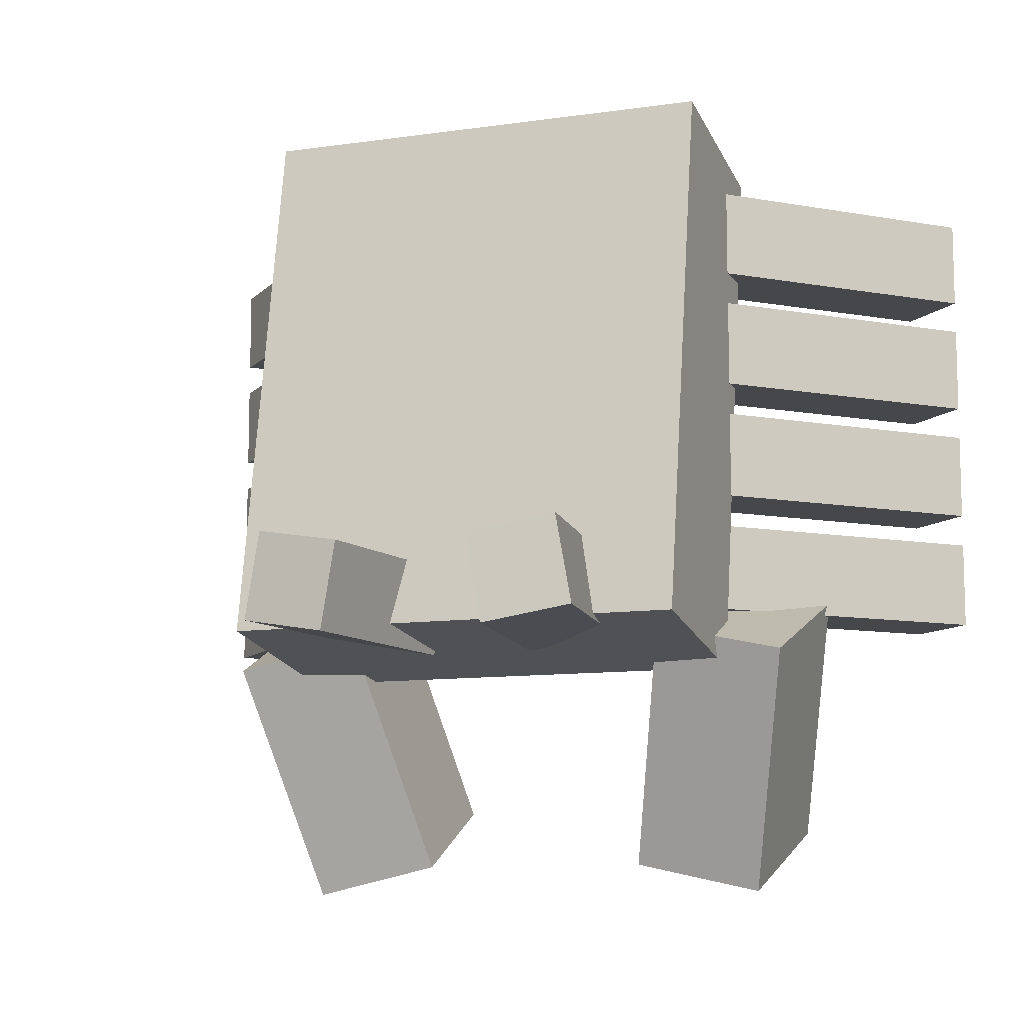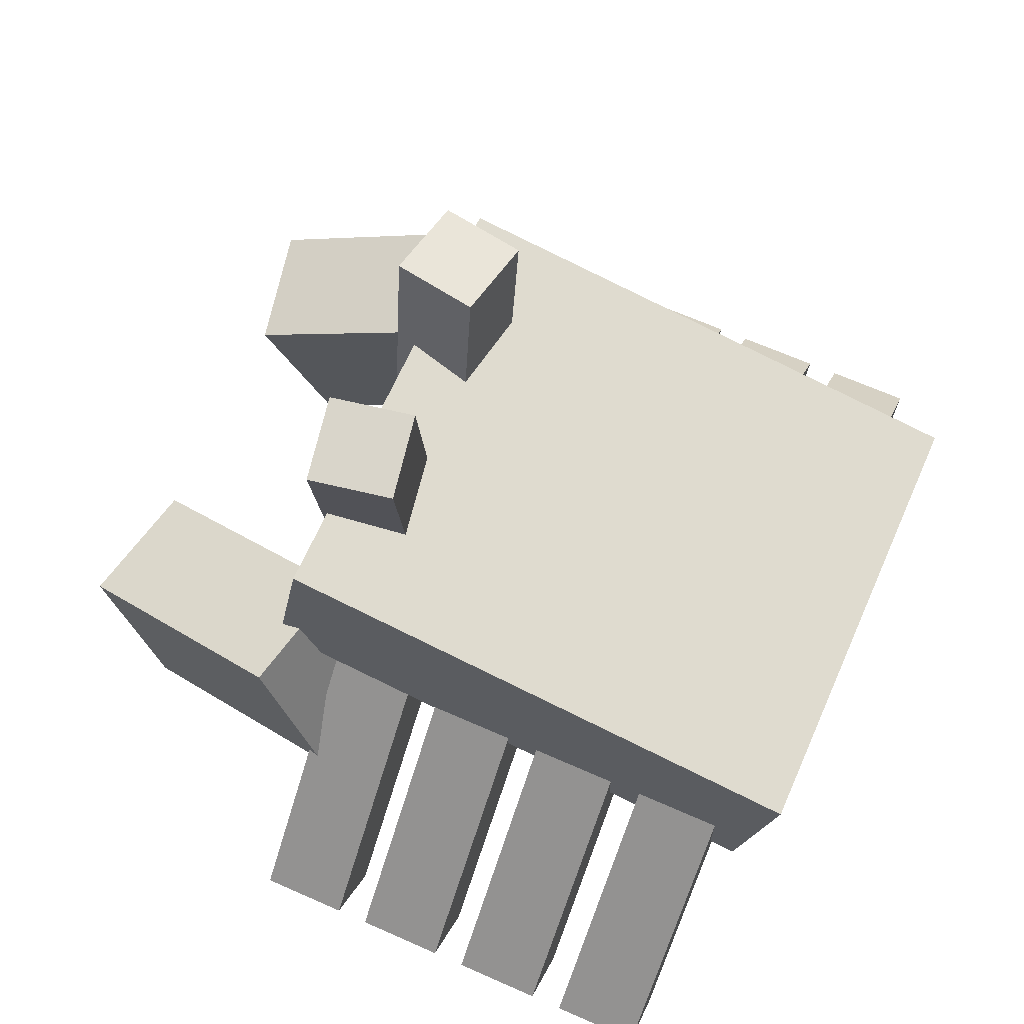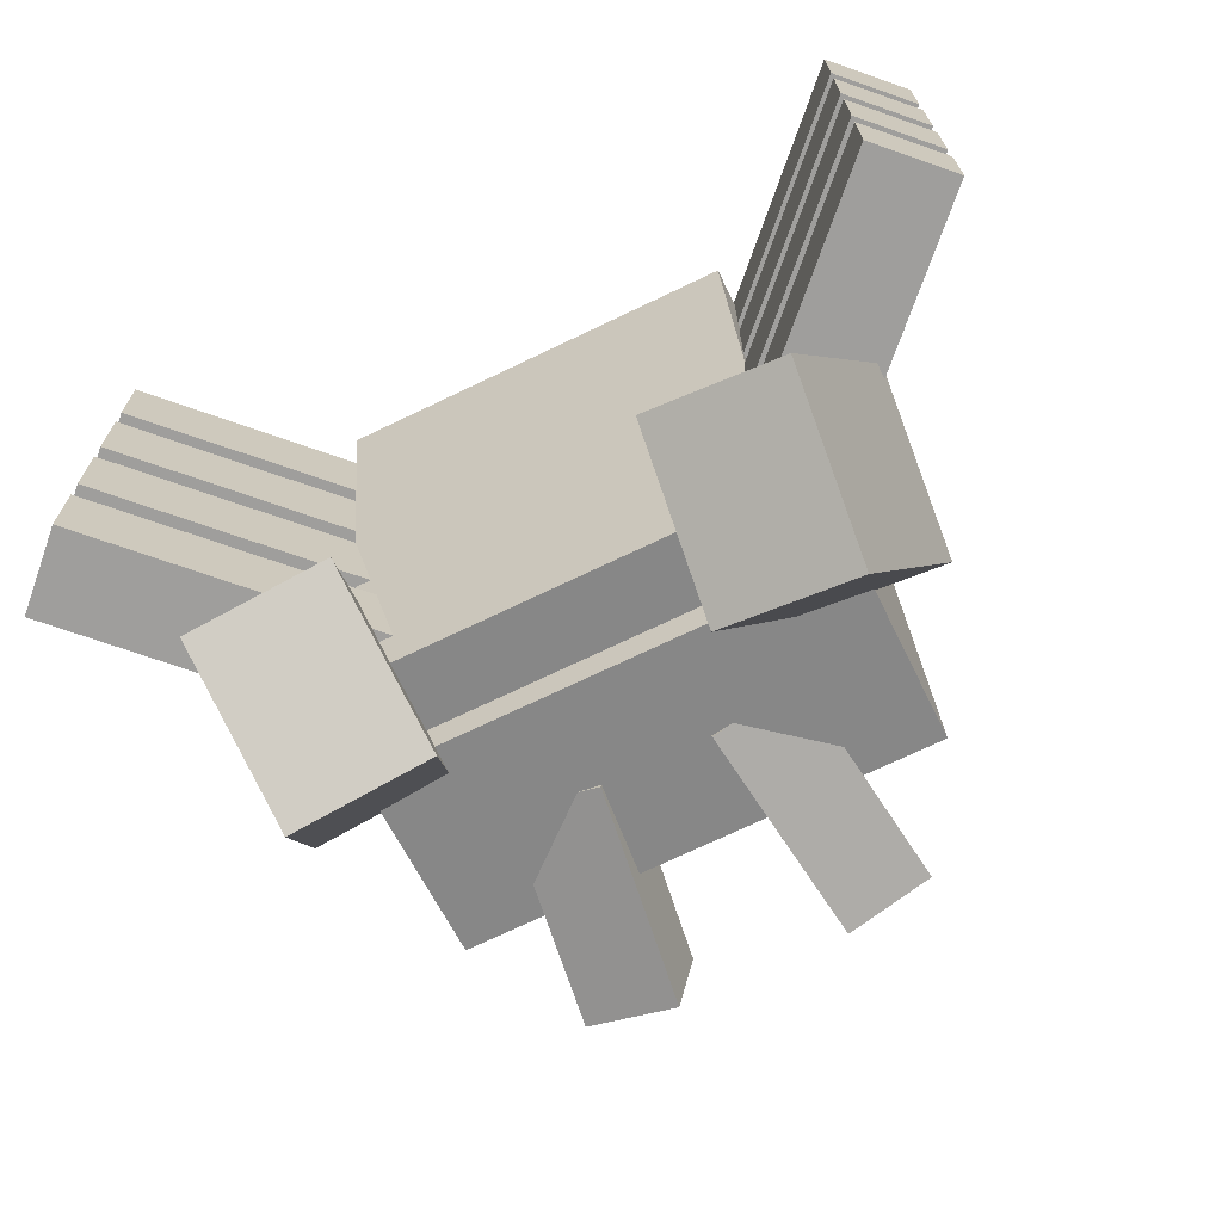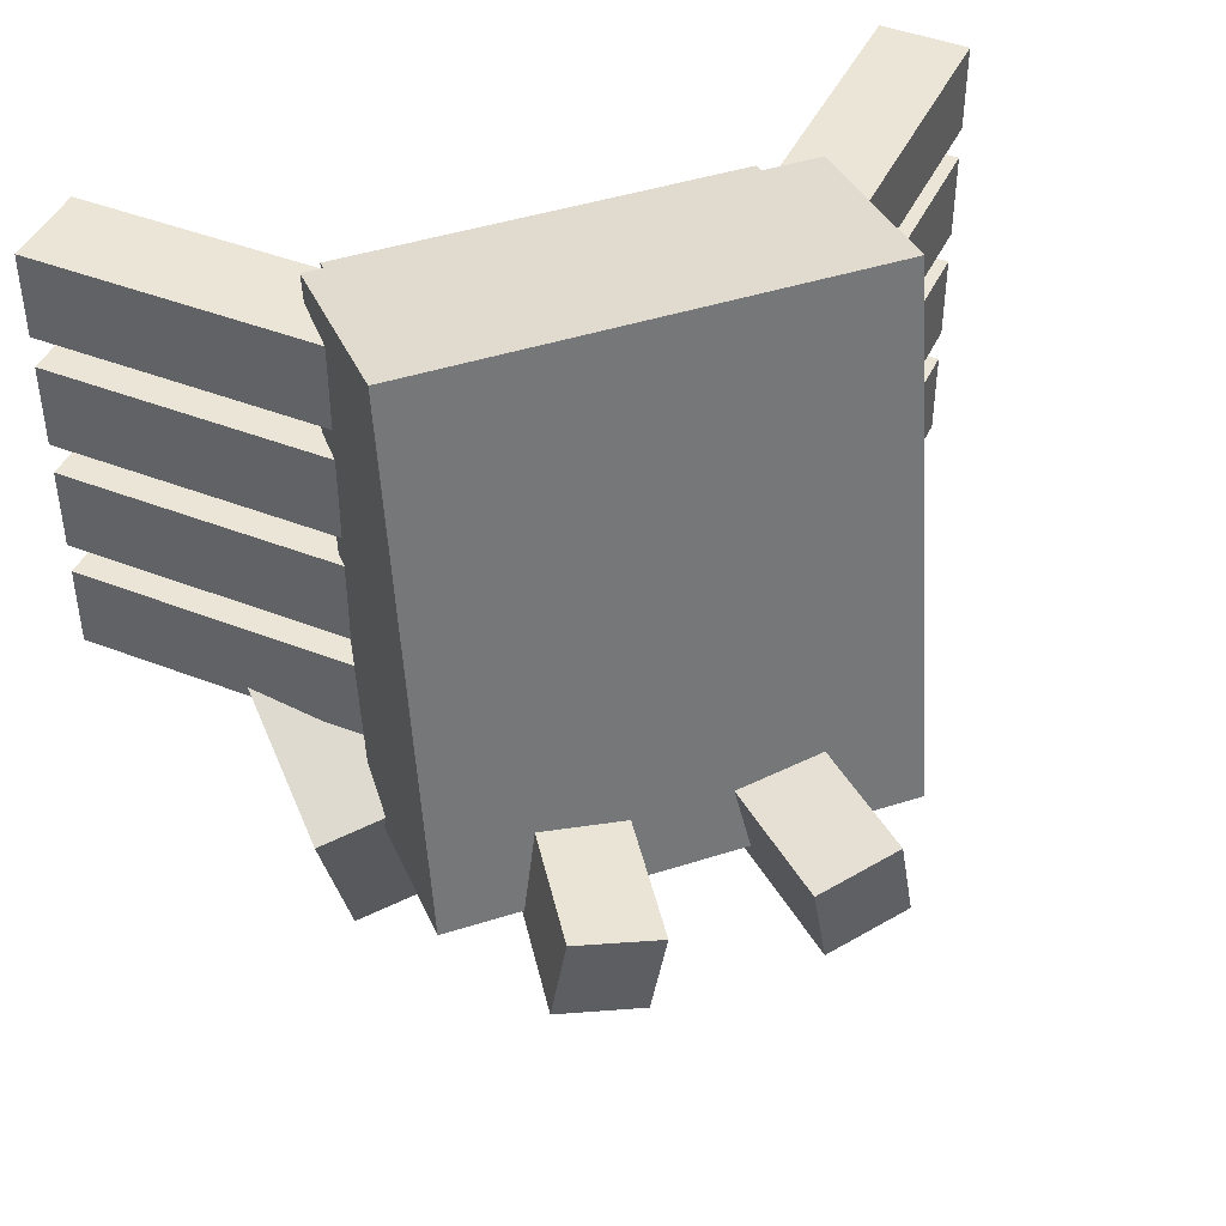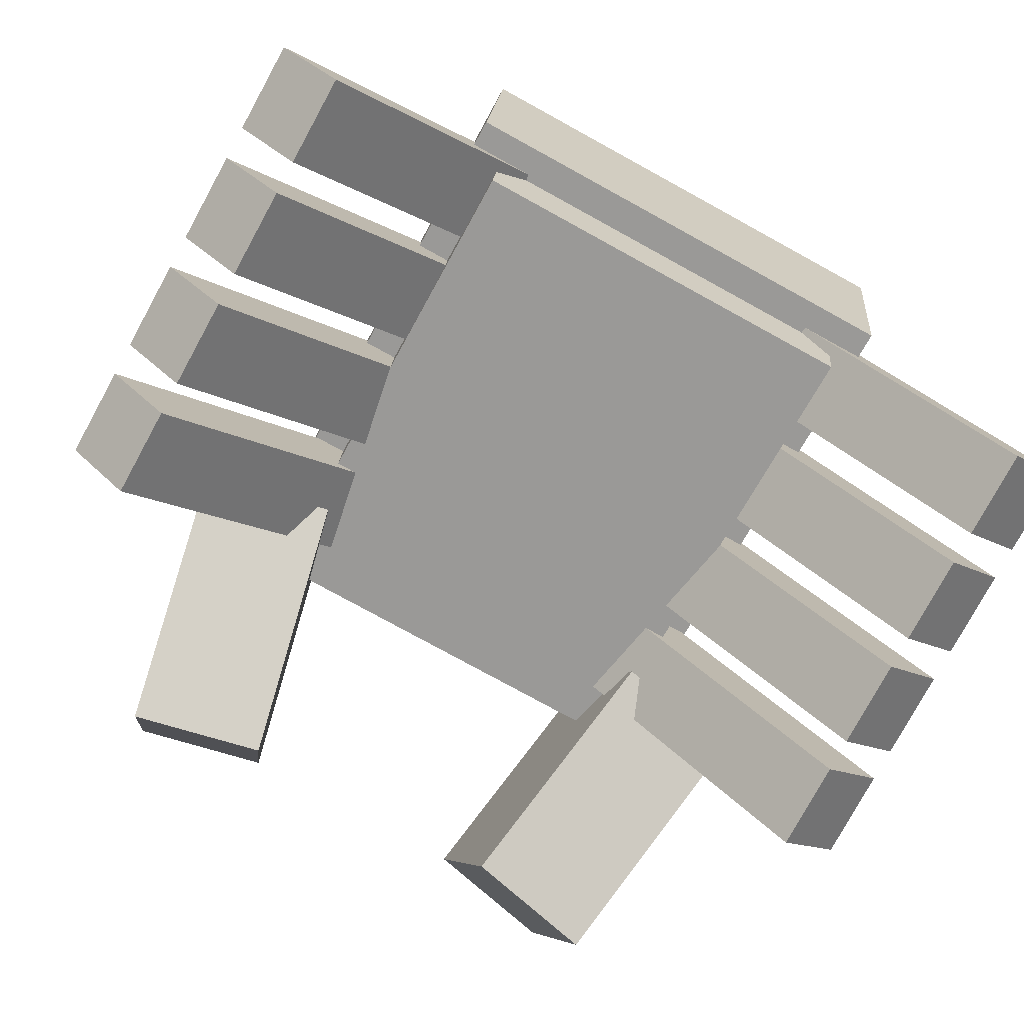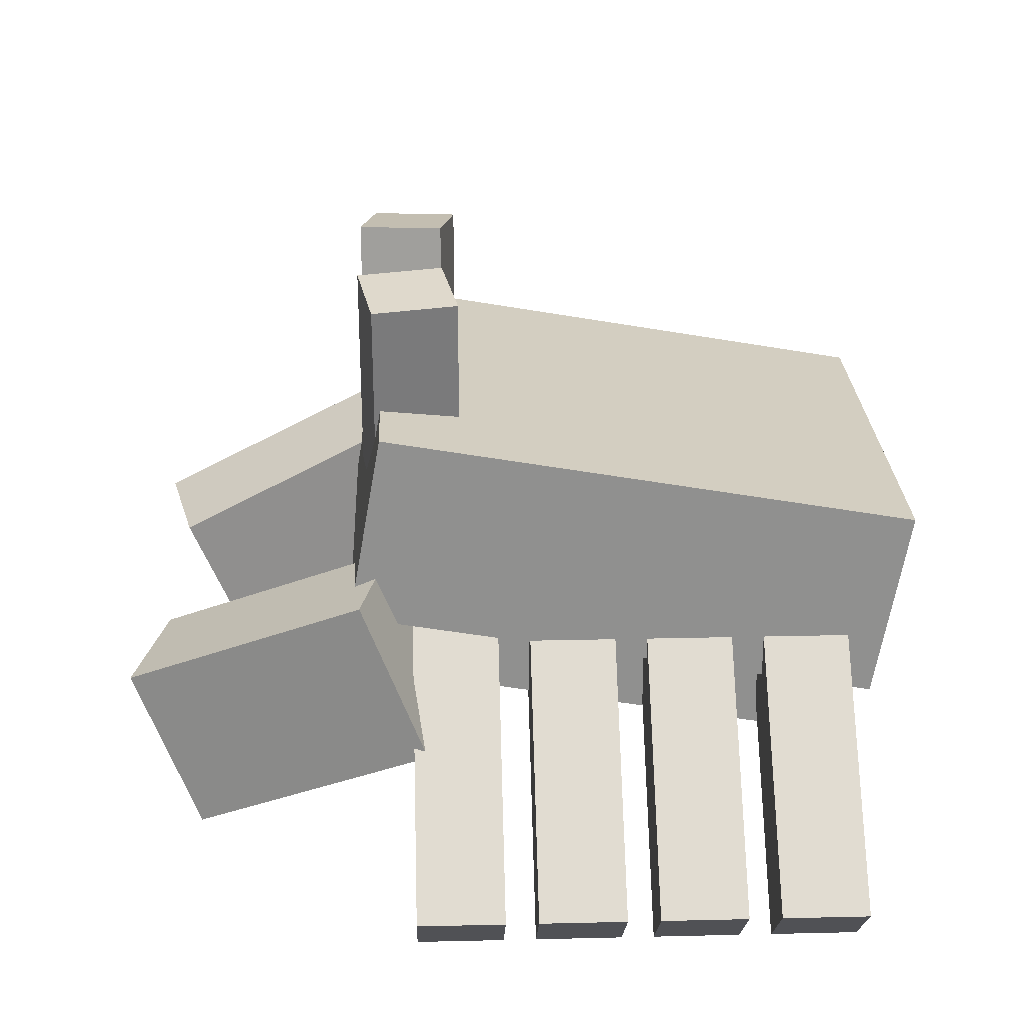
<metadata>
{"format":"obj","ext":"obj","renderer":"f3d","projection":"perspective","resolution":1024,"background":"white","views":[{"elev":-10.3,"azim":-159.8,"up":"+Z"},{"elev":66.6,"azim":-66.1,"up":"+Y"},{"elev":-71.0,"azim":25.7,"up":"+Z"},{"elev":44.3,"azim":159.5,"up":"+Z"},{"elev":-78.6,"azim":-28.7,"up":"+Y"},{"elev":24.7,"azim":-92.2,"up":"+Y"}]}
</metadata>
<code>
o cube
v -0.09401 0.8818 -0.2618
v -0.1155 0.8789 -0.3849
v -0.05322 0.572 -0.2618
v -0.07474 0.5691 -0.3849
v -0.2376 0.8629 -0.3632
v -0.2161 0.8657 -0.2401
v -0.1968 0.553 -0.3632
v -0.1753 0.5559 -0.2401
f 7 5 2
f 4 7 2
f 4 2 1
f 3 4 1
f 3 1 6
f 8 3 6
f 8 6 5
f 7 8 5
f 1 2 5
f 6 1 5
f 4 3 8
f 7 4 8
o cube
v 0.2161 0.8657 -0.2401
v 0.2376 0.8629 -0.3632
v 0.1753 0.5559 -0.2401
v 0.1968 0.553 -0.3632
v 0.1155 0.8789 -0.3849
v 0.09401 0.8818 -0.2618
v 0.07474 0.5691 -0.3849
v 0.05322 0.572 -0.2618
f 15 13 10
f 12 15 10
f 12 10 9
f 11 12 9
f 11 9 14
f 16 11 14
f 16 14 13
f 15 16 13
f 9 10 13
f 14 9 13
f 12 11 16
f 15 12 16
o cube
v 0.3125 0.5575 0.3964
v 0.3125 0.6877 -0.3422
v 0.3125 0.3113 0.353
v 0.3125 0.4415 -0.3856
v -0.3125 0.6877 -0.3422
v -0.3125 0.5575 0.3964
v -0.3125 0.4415 -0.3856
v -0.3125 0.3113 0.353
f 23 21 18
f 20 23 18
f 20 18 17
f 19 20 17
f 19 17 22
f 24 19 22
f 24 22 21
f 23 24 21
f 17 18 21
f 22 17 21
f 20 19 24
f 23 20 24
o cube
v 0.2812 0.3222 0.3227
v 0.2812 0.4415 -0.3543
v 0.2812 0.1991 0.301
v 0.2812 0.3184 -0.376
v -0.2812 0.4415 -0.3543
v -0.2812 0.3222 0.3227
v -0.2812 0.3184 -0.376
v -0.2812 0.1991 0.301
f 31 29 26
f 28 31 26
f 28 26 25
f 27 28 25
f 27 25 30
f 32 27 30
f 32 30 29
f 31 32 29
f 25 26 29
f 30 25 29
f 28 27 32
f 31 28 32
o cube
v 0.3281 0.5702 0.4145
v 0.3281 0.7058 -0.3548
v 0.3281 0.2932 0.3657
v 0.3281 0.4289 -0.4037
v -0.3281 0.7058 -0.3548
v -0.3281 0.5702 0.4145
v -0.3281 0.4289 -0.4037
v -0.3281 0.2932 0.3657
f 39 37 34
f 36 39 34
f 36 34 33
f 35 36 33
f 35 33 38
f 40 35 38
f 40 38 37
f 39 40 37
f 33 34 37
f 38 33 37
f 36 35 40
f 39 36 40
o cube
v 0.2683 0.4451 -0.1875
v 0.2683 0.4451 -0.3125
v 0.6219 0.09153 -0.1875
v 0.6219 0.09153 -0.3125
v 0.1799 0.3567 -0.3125
v 0.1799 0.3567 -0.1875
v 0.5335 0.003141 -0.3125
v 0.5335 0.003141 -0.1875
f 47 45 42
f 44 47 42
f 44 42 41
f 43 44 41
f 43 41 46
f 48 43 46
f 48 46 45
f 47 48 45
f 41 42 45
f 46 41 45
f 44 43 48
f 47 44 48
o cube
v 0.2683 0.4451 -0.01562
v 0.2683 0.4451 -0.1406
v 0.6219 0.09153 -0.01562
v 0.6219 0.09153 -0.1406
v 0.1799 0.3567 -0.1406
v 0.1799 0.3567 -0.01562
v 0.5335 0.003141 -0.1406
v 0.5335 0.003141 -0.01562
f 55 53 50
f 52 55 50
f 52 50 49
f 51 52 49
f 51 49 54
f 56 51 54
f 56 54 53
f 55 56 53
f 49 50 53
f 54 49 53
f 52 51 56
f 55 52 56
o cube
v 0.2683 0.4451 0.1562
v 0.2683 0.4451 0.03125
v 0.6219 0.09153 0.1562
v 0.6219 0.09153 0.03125
v 0.1799 0.3567 0.03125
v 0.1799 0.3567 0.1562
v 0.5335 0.003141 0.03125
v 0.5335 0.003141 0.1562
f 63 61 58
f 60 63 58
f 60 58 57
f 59 60 57
f 59 57 62
f 64 59 62
f 64 62 61
f 63 64 61
f 57 58 61
f 62 57 61
f 60 59 64
f 63 60 64
o cube
v 0.2683 0.4451 0.3281
v 0.2683 0.4451 0.2031
v 0.6219 0.09153 0.3281
v 0.6219 0.09153 0.2031
v 0.1799 0.3567 0.2031
v 0.1799 0.3567 0.3281
v 0.5335 0.003141 0.2031
v 0.5335 0.003141 0.3281
f 71 69 66
f 68 71 66
f 68 66 65
f 67 68 65
f 67 65 70
f 72 67 70
f 72 70 69
f 71 72 69
f 65 66 69
f 70 65 69
f 68 67 72
f 71 68 72
o cube
v -0.1799 0.3567 -0.1875
v -0.1799 0.3567 -0.3125
v -0.5335 0.003141 -0.1875
v -0.5335 0.003141 -0.3125
v -0.2683 0.4451 -0.3125
v -0.2683 0.4451 -0.1875
v -0.6219 0.09153 -0.3125
v -0.6219 0.09153 -0.1875
f 79 77 74
f 76 79 74
f 76 74 73
f 75 76 73
f 75 73 78
f 80 75 78
f 80 78 77
f 79 80 77
f 73 74 77
f 78 73 77
f 76 75 80
f 79 76 80
o cube
v -0.1799 0.3567 -0.01562
v -0.1799 0.3567 -0.1406
v -0.5335 0.003141 -0.01562
v -0.5335 0.003141 -0.1406
v -0.2683 0.4451 -0.1406
v -0.2683 0.4451 -0.01562
v -0.6219 0.09153 -0.1406
v -0.6219 0.09153 -0.01562
f 87 85 82
f 84 87 82
f 84 82 81
f 83 84 81
f 83 81 86
f 88 83 86
f 88 86 85
f 87 88 85
f 81 82 85
f 86 81 85
f 84 83 88
f 87 84 88
o cube
v -0.1799 0.3567 0.1562
v -0.1799 0.3567 0.03125
v -0.5335 0.003141 0.1562
v -0.5335 0.003141 0.03125
v -0.2683 0.4451 0.03125
v -0.2683 0.4451 0.1562
v -0.6219 0.09153 0.03125
v -0.6219 0.09153 0.1562
f 95 93 90
f 92 95 90
f 92 90 89
f 91 92 89
f 91 89 94
f 96 91 94
f 96 94 93
f 95 96 93
f 89 90 93
f 94 89 93
f 92 91 96
f 95 92 96
o cube
v -0.1799 0.3567 0.3281
v -0.1799 0.3567 0.2031
v -0.5335 0.003141 0.3281
v -0.5335 0.003141 0.2031
v -0.2683 0.4451 0.2031
v -0.2683 0.4451 0.3281
v -0.6219 0.09153 0.2031
v -0.6219 0.09153 0.3281
f 103 101 98
f 100 103 98
f 100 98 97
f 99 100 97
f 99 97 102
f 104 99 102
f 104 102 101
f 103 104 101
f 97 98 101
f 102 97 101
f 100 99 104
f 103 100 104
o cube
v -0.2411 0.4905 -0.3457
v -0.1661 0.347 -0.6839
v -0.2618 0.2595 -0.2523
v -0.1868 0.116 -0.5905
v -0.3492 0.347 -0.7245
v -0.4242 0.4905 -0.3863
v -0.3699 0.116 -0.6311
v -0.4449 0.2595 -0.2929
f 111 109 106
f 108 111 106
f 108 106 105
f 107 108 105
f 107 105 110
f 112 107 110
f 112 110 109
f 111 112 109
f 105 106 109
f 110 105 109
f 108 107 112
f 111 108 112
o cube
v 0.4242 0.4905 -0.3863
v 0.3492 0.347 -0.7245
v 0.4449 0.2595 -0.2929
v 0.3699 0.116 -0.6311
v 0.1661 0.347 -0.6839
v 0.2411 0.4905 -0.3457
v 0.1868 0.116 -0.5905
v 0.2618 0.2595 -0.2523
f 119 117 114
f 116 119 114
f 116 114 113
f 115 116 113
f 115 113 118
f 120 115 118
f 120 118 117
f 119 120 117
f 113 114 117
f 118 113 117
f 116 115 120
f 119 116 120

</code>
